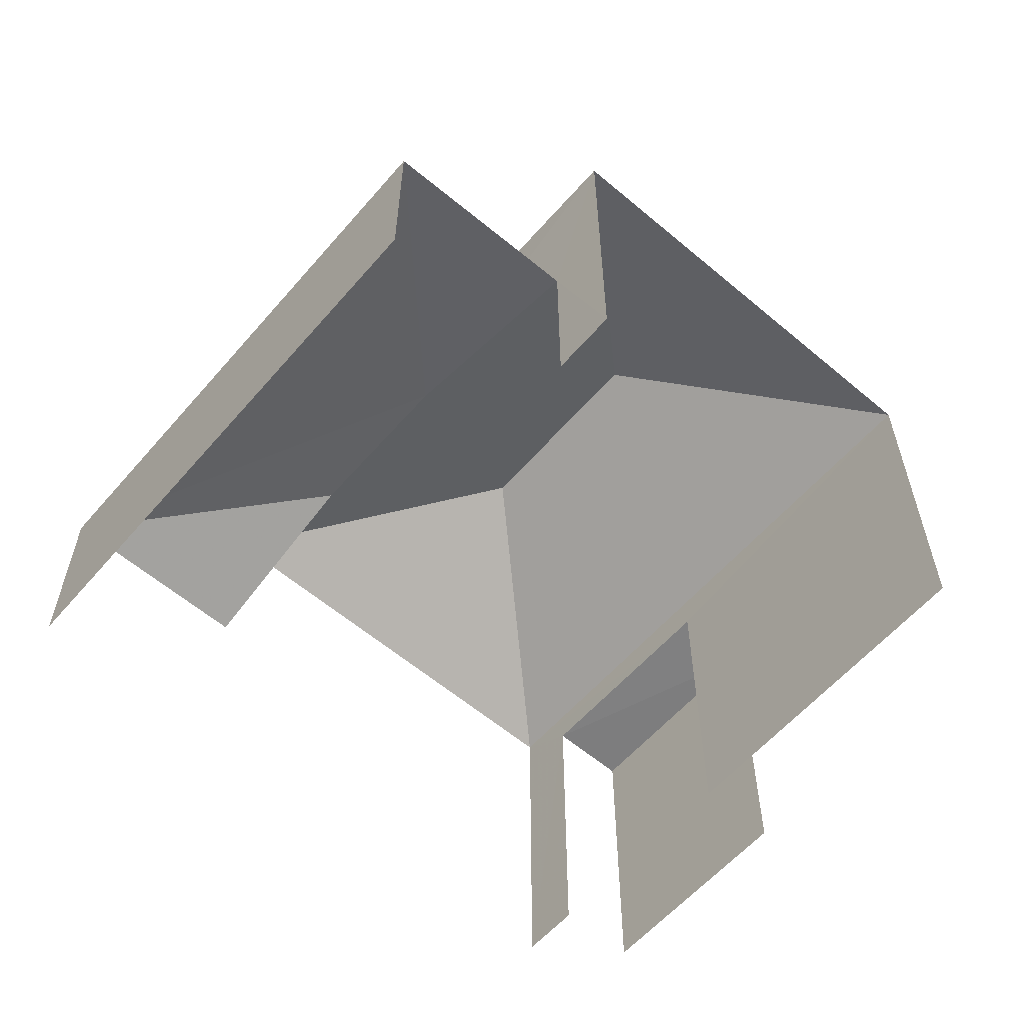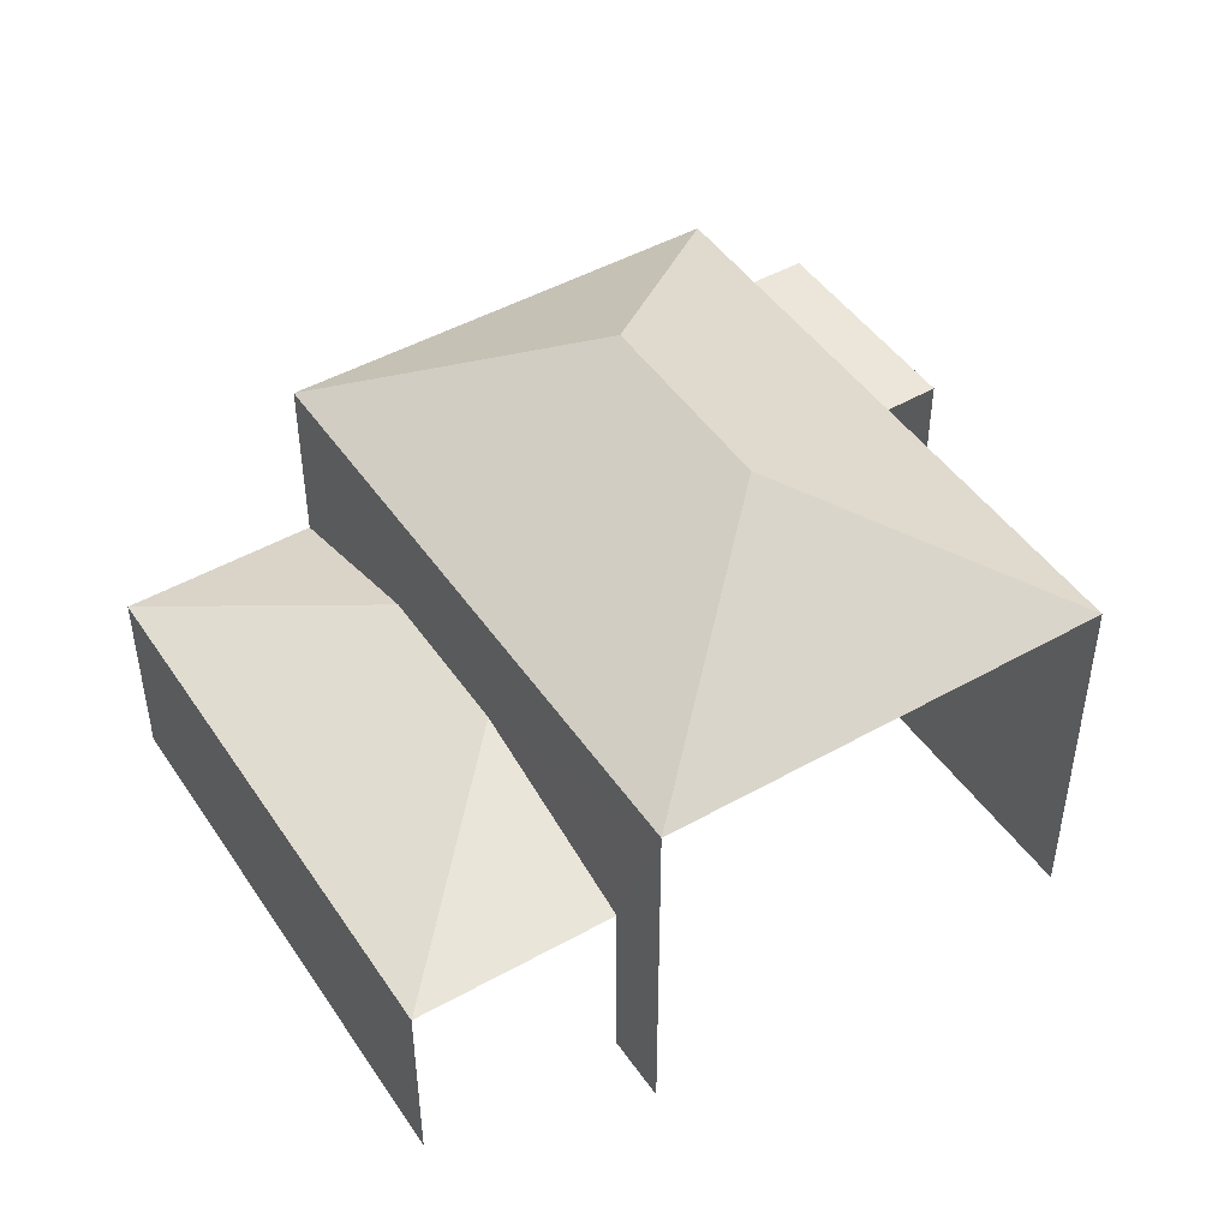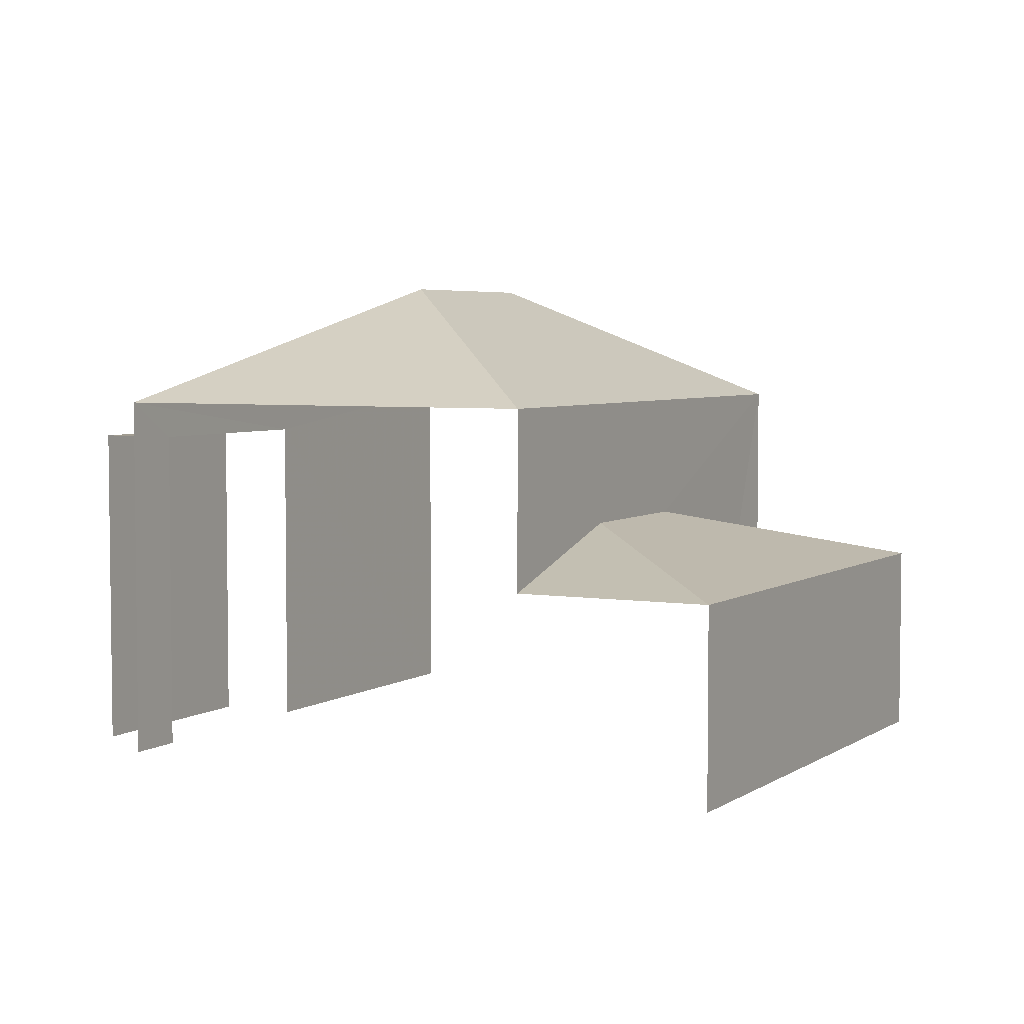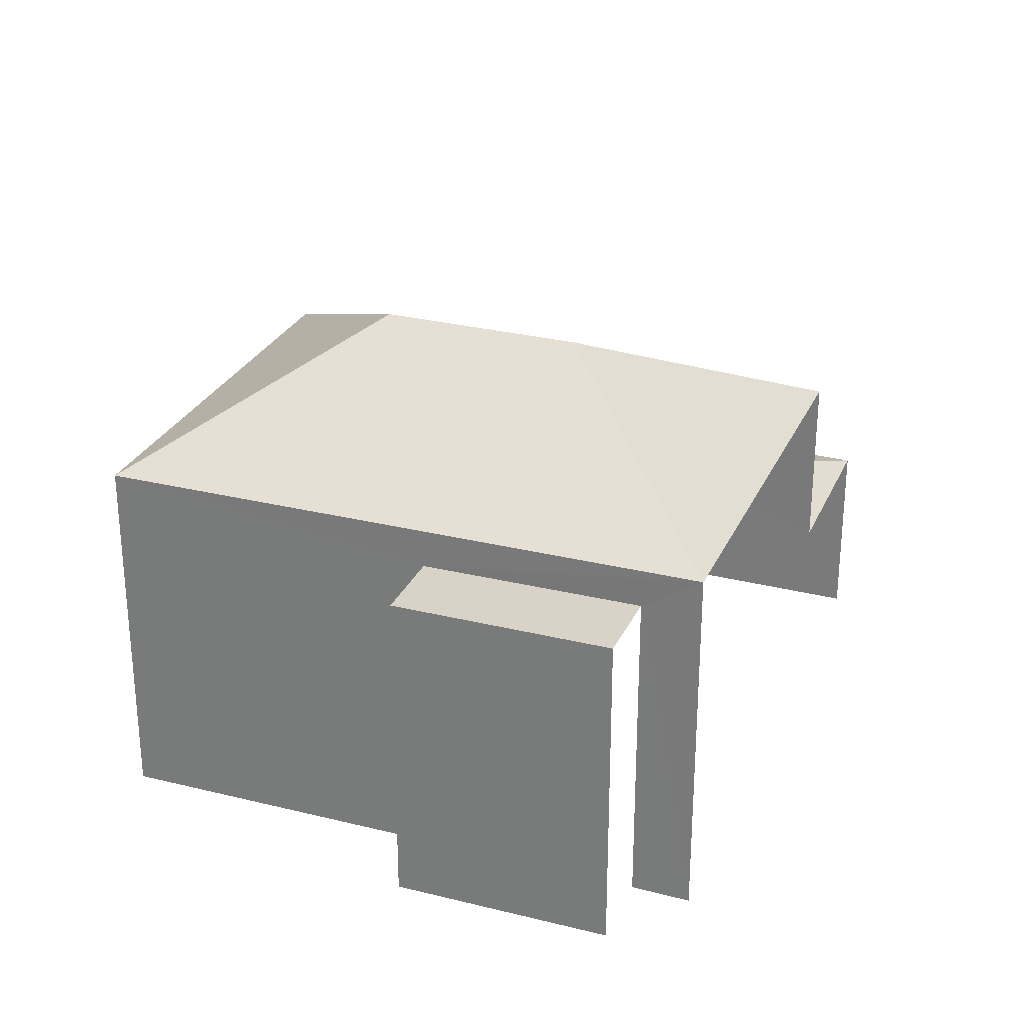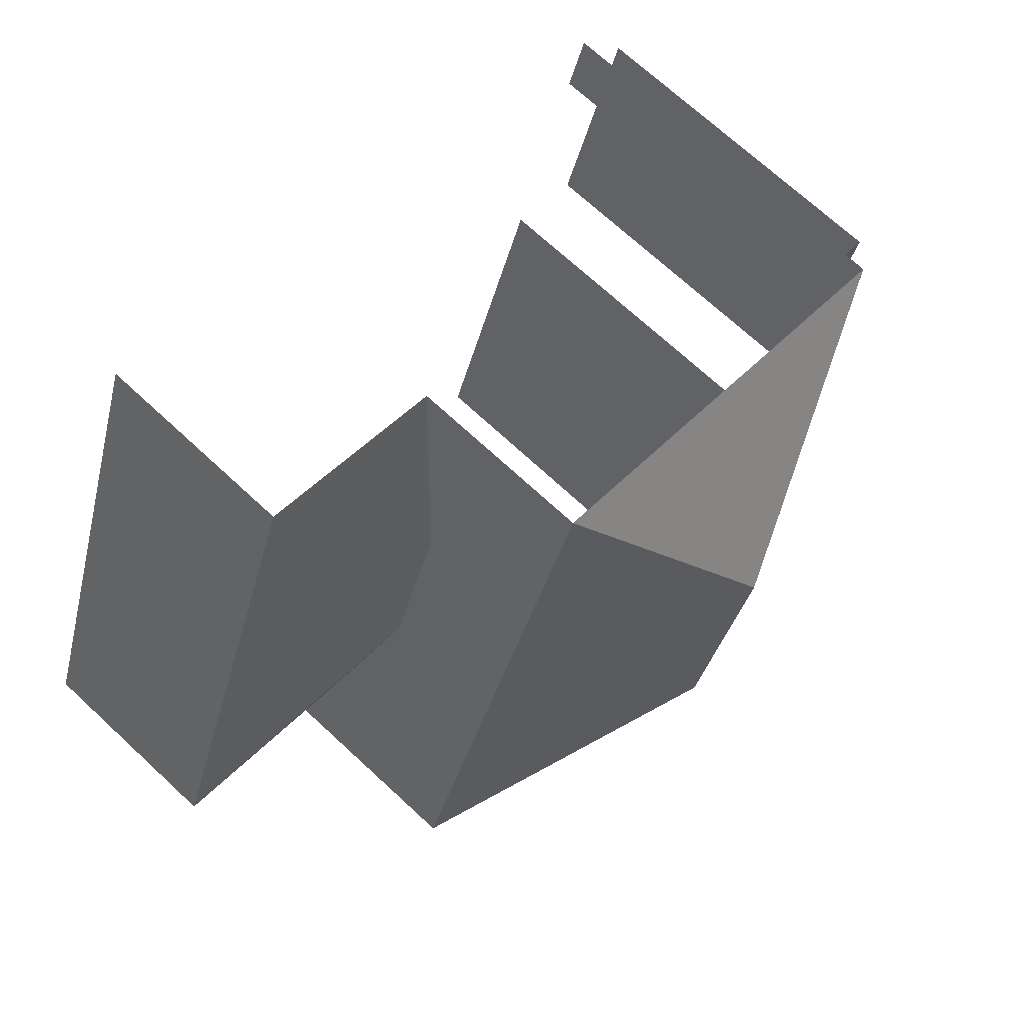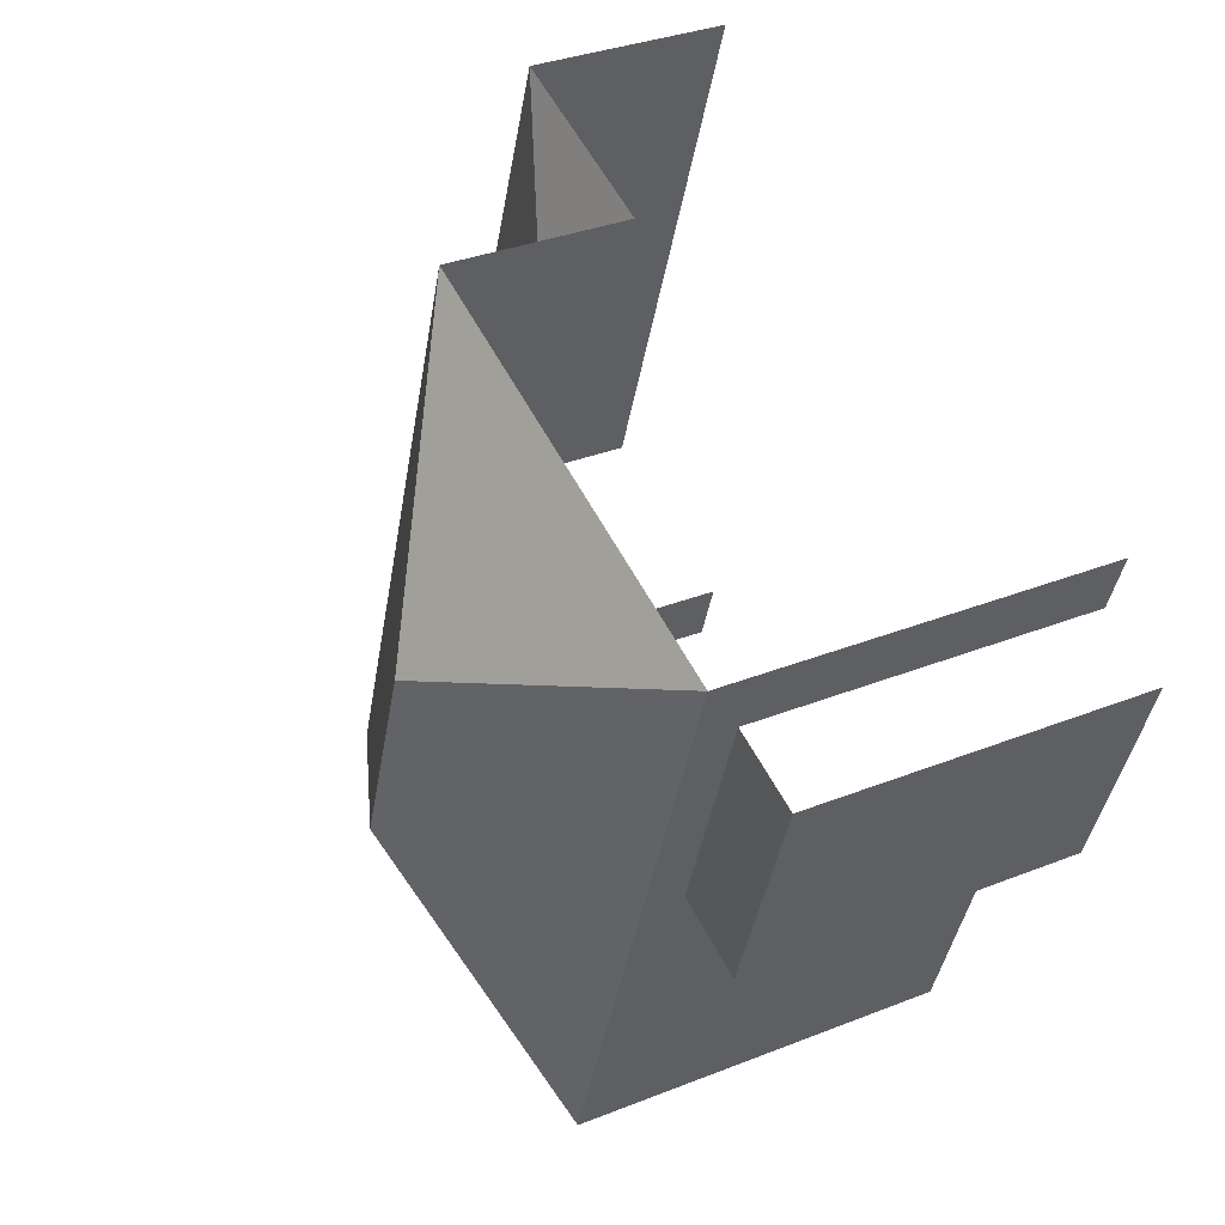
<metadata>
{"format":"obj","ext":"obj","renderer":"f3d","projection":"perspective","resolution":1024,"background":"white","views":[{"elev":-59.6,"azim":-60.1,"up":"+Z"},{"elev":46.9,"azim":-51.8,"up":"+Z"},{"elev":4.5,"azim":-171.5,"up":"+Z"},{"elev":27.9,"azim":91.5,"up":"+Z"},{"elev":71.0,"azim":-47.2,"up":"+Y"},{"elev":33.4,"azim":61.4,"up":"+Y"}]}
</metadata>
<code>
v -2.241e+05 -1.279e+05 15.36
v -2.241e+05 -1.279e+05 15.36
v -2.241e+05 -1.279e+05 15.36
v -2.241e+05 -1.279e+05 15.36
v -2.241e+05 -1.279e+05 15.36
v -2.241e+05 -1.279e+05 15.36
v -2.241e+05 -1.279e+05 15.36
v -2.241e+05 -1.279e+05 15.36
v -2.241e+05 -1.279e+05 15.36
v -2.241e+05 -1.279e+05 15.36
v -2.241e+05 -1.279e+05 23.43
v -2.241e+05 -1.279e+05 21.46
v -2.241e+05 -1.279e+05 21.46
v -2.241e+05 -1.279e+05 19.45
v -2.241e+05 -1.279e+05 18.54
v -2.241e+05 -1.279e+05 18.54
v -2.241e+05 -1.279e+05 19.44
v -2.241e+05 -1.279e+05 21.46
v -2.241e+05 -1.279e+05 23.43
v -2.241e+05 -1.279e+05 18.54
v -2.241e+05 -1.279e+05 20.82
v -2.241e+05 -1.279e+05 20.82
v -2.241e+05 -1.279e+05 20.82
v -2.241e+05 -1.279e+05 20.82
v -2.241e+05 -1.279e+05 21.46
v -2.241e+05 -1.279e+05 18.54
f 1 2 3
f 3 2 4
f 5 4 6
f 7 5 6
f 2 8 9
f 10 6 9
f 4 2 9
f 6 4 9
f 21 23 7
f 6 21 7
f 18 25 20
f 25 10 20
f 20 9 15
f 20 10 9
f 2 16 8
f 2 26 16
f 4 5 22
f 24 4 22
f 12 1 3
f 13 12 3
f 11 12 13
f 14 15 16
f 14 17 15
f 18 12 11
f 19 18 11
f 20 15 17
f 21 22 23
f 21 24 22
f 13 25 19
f 11 13 19
f 26 14 16
f 19 25 18
f 14 12 18
f 18 20 17
f 1 12 26
f 2 1 26
f 14 18 17
f 14 26 12
f 22 5 7
f 23 22 7
f 24 3 4
f 3 24 13
f 6 10 21
f 25 13 24
f 10 25 21
f 25 24 21
f 15 9 8
f 16 15 8

</code>
